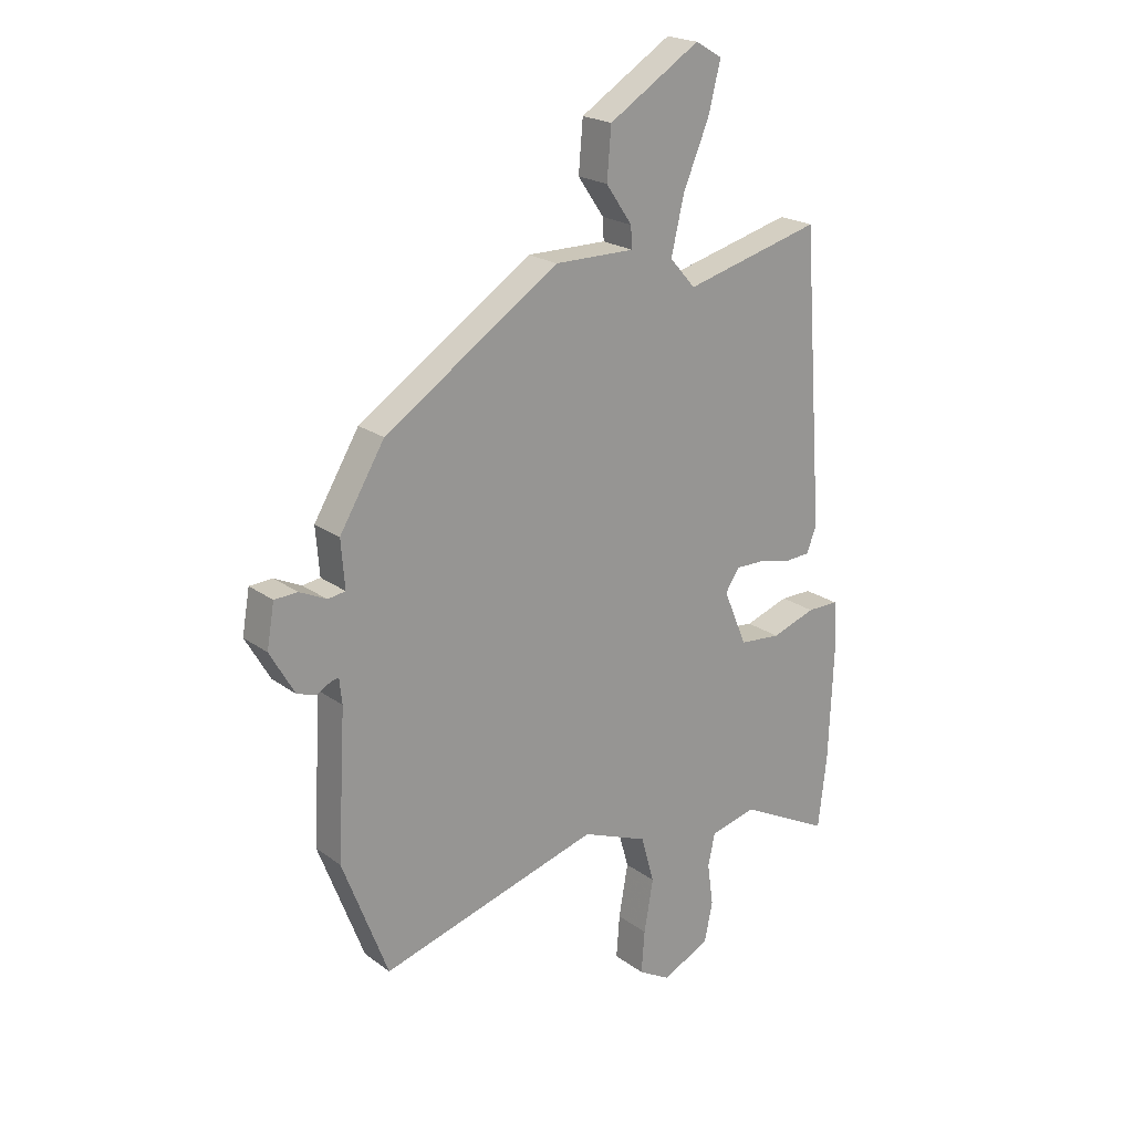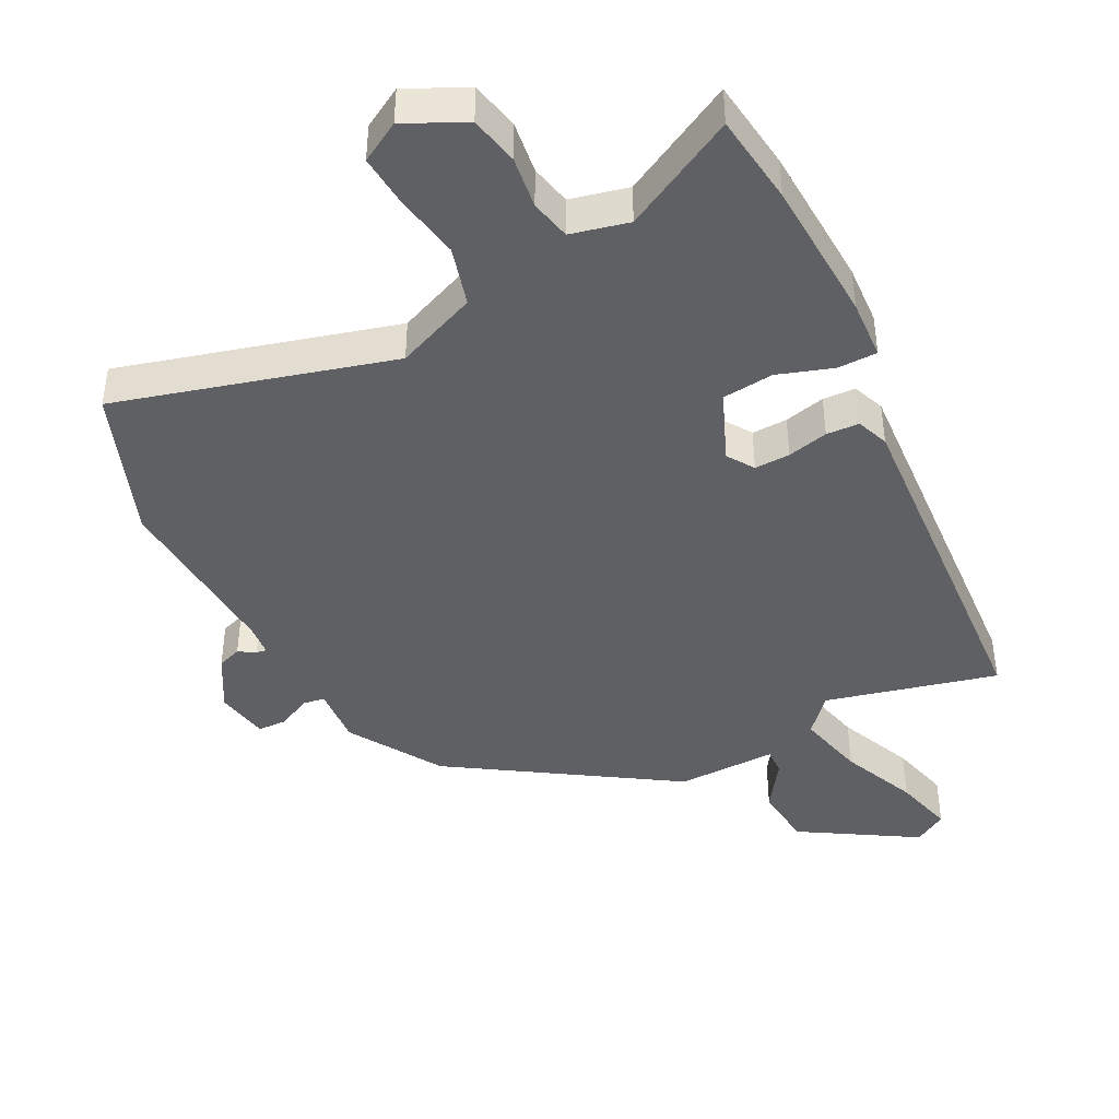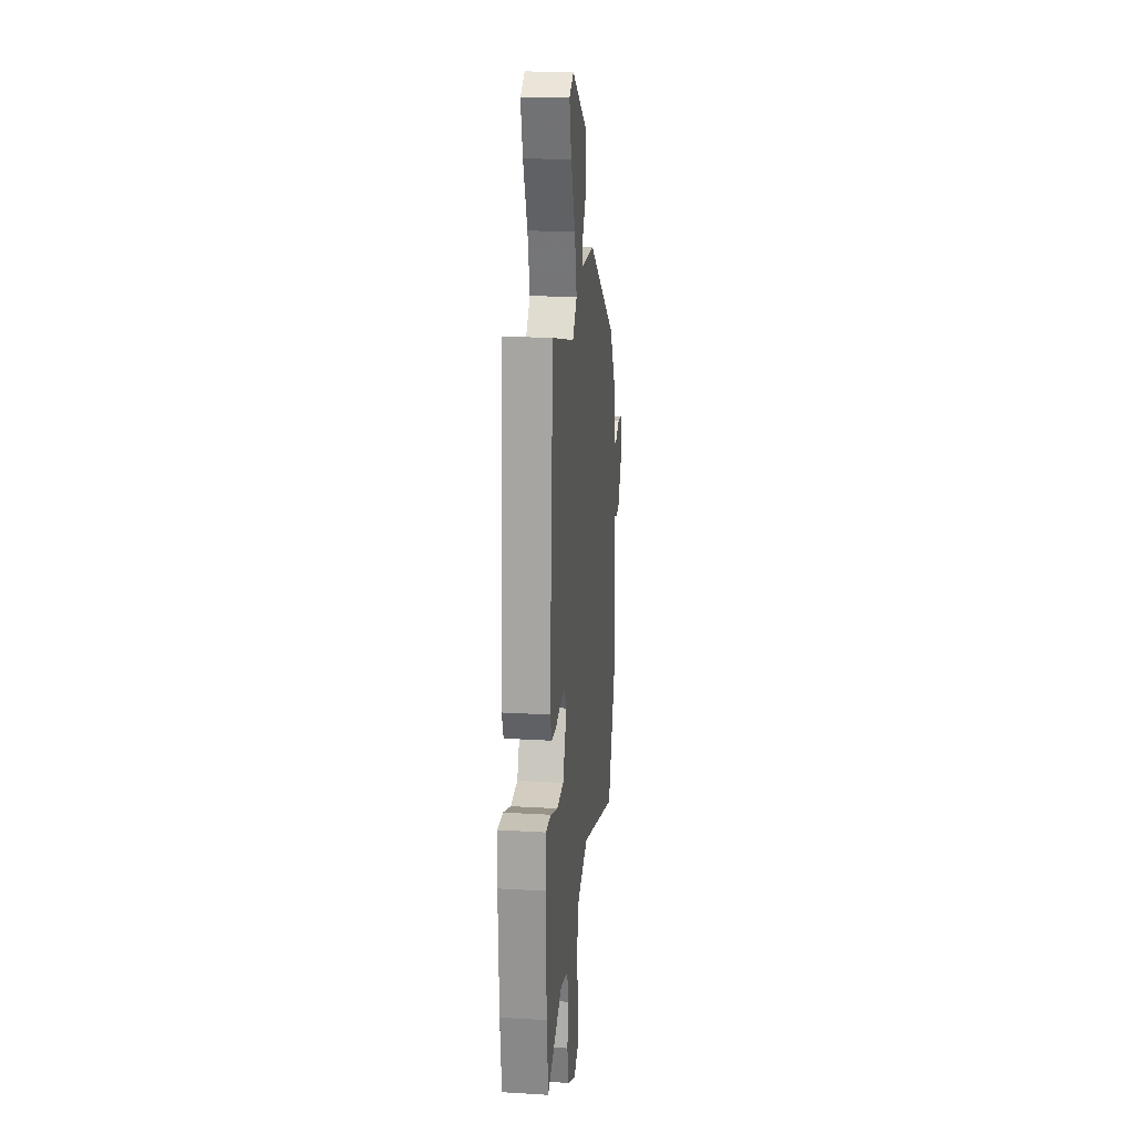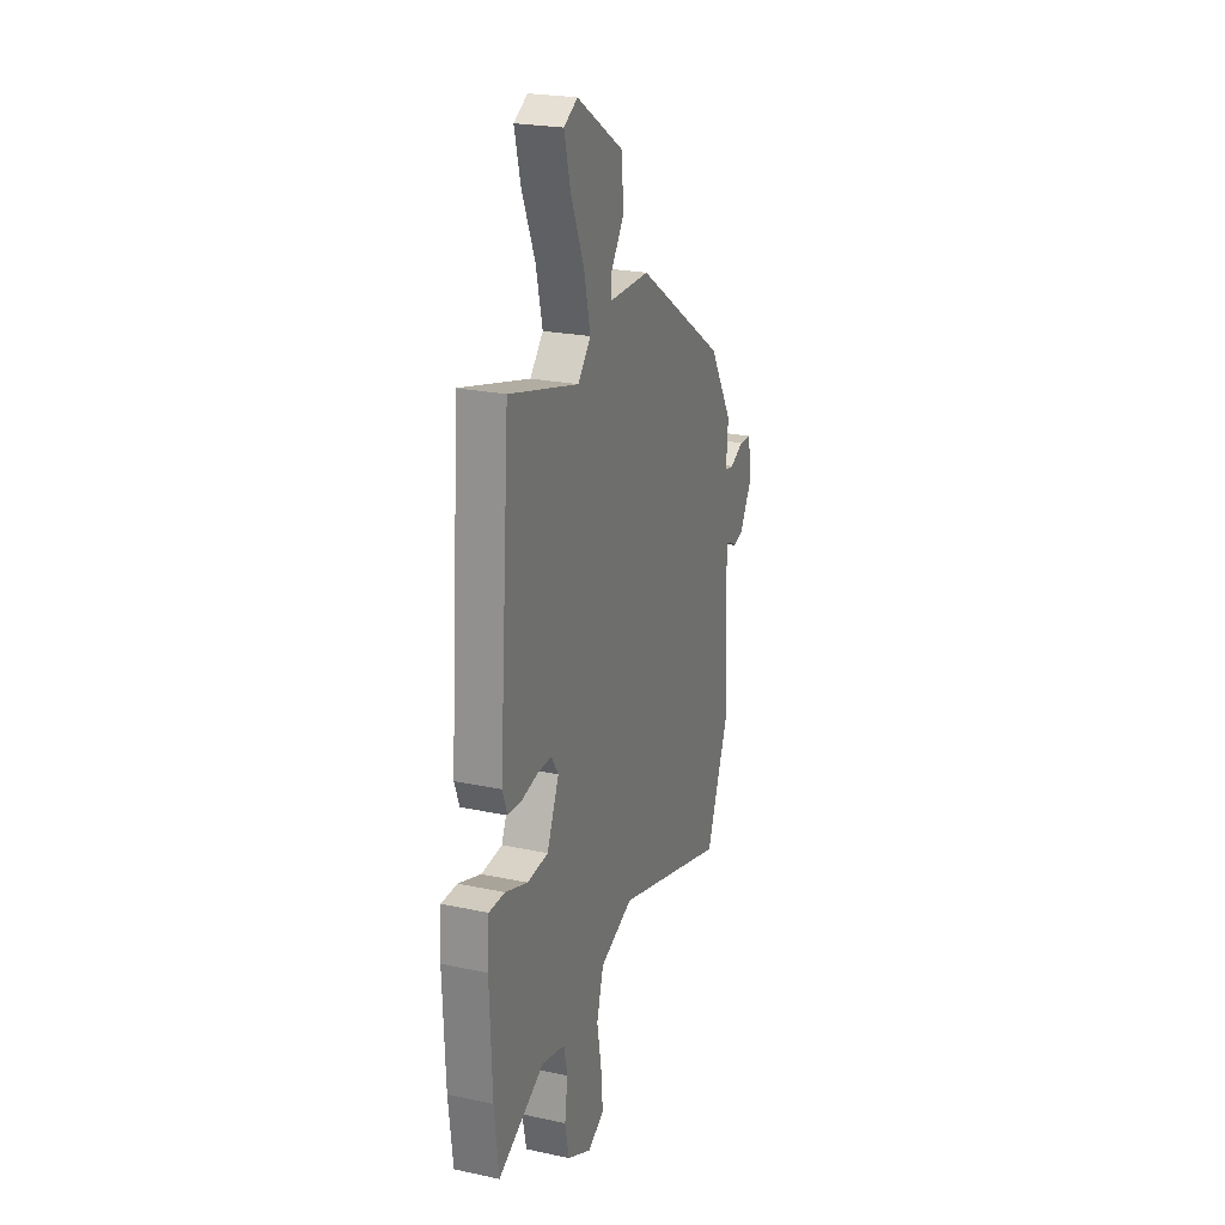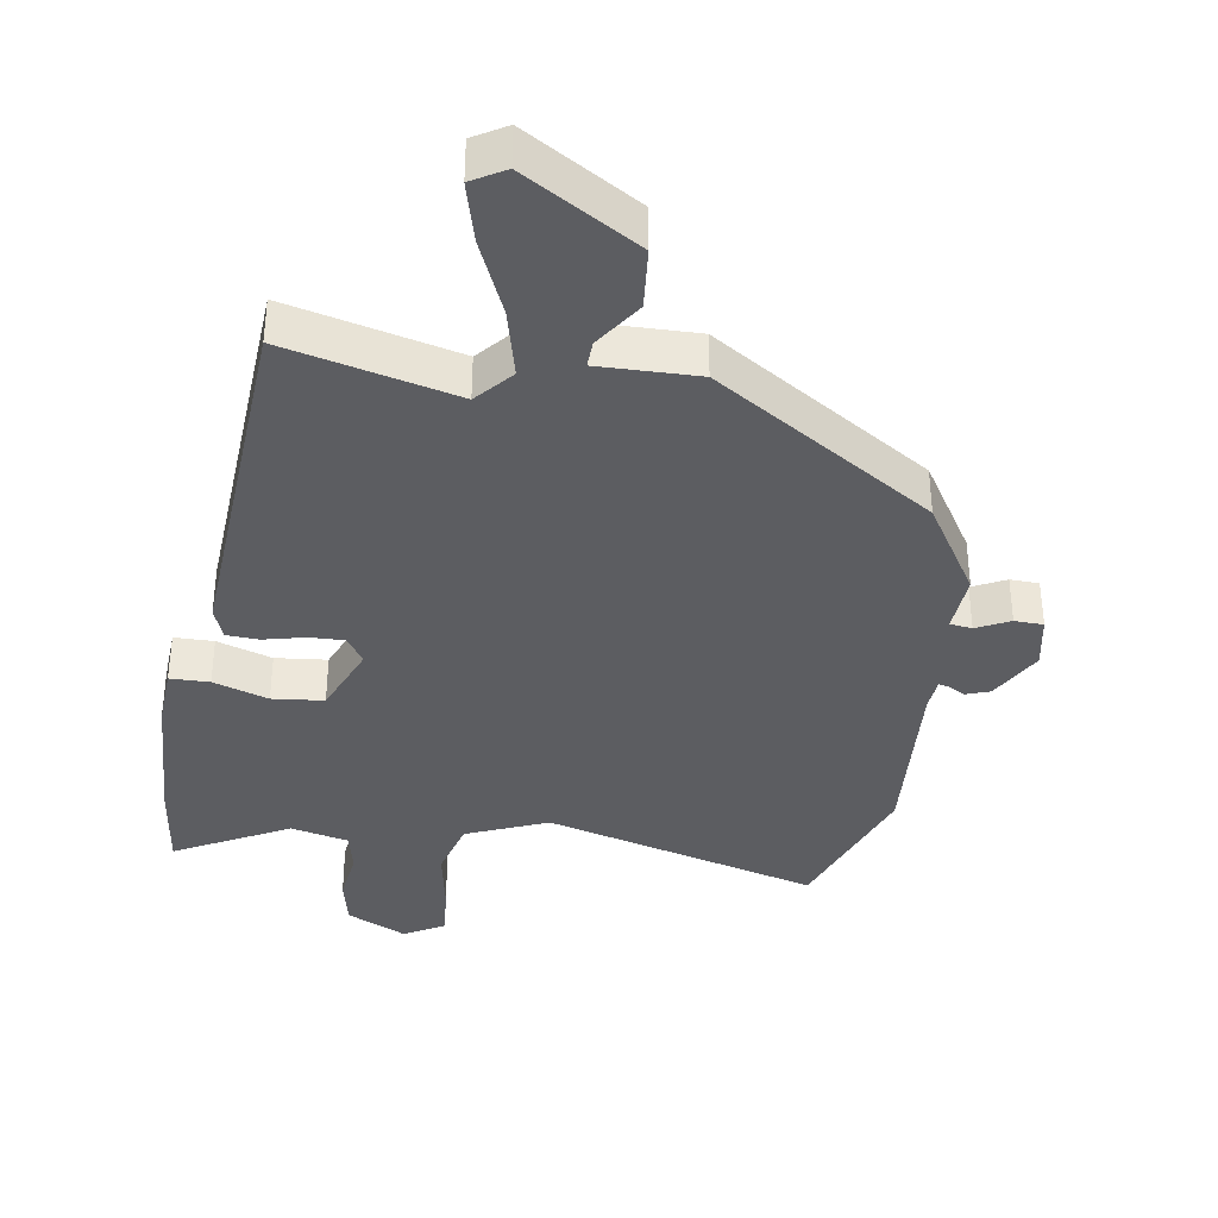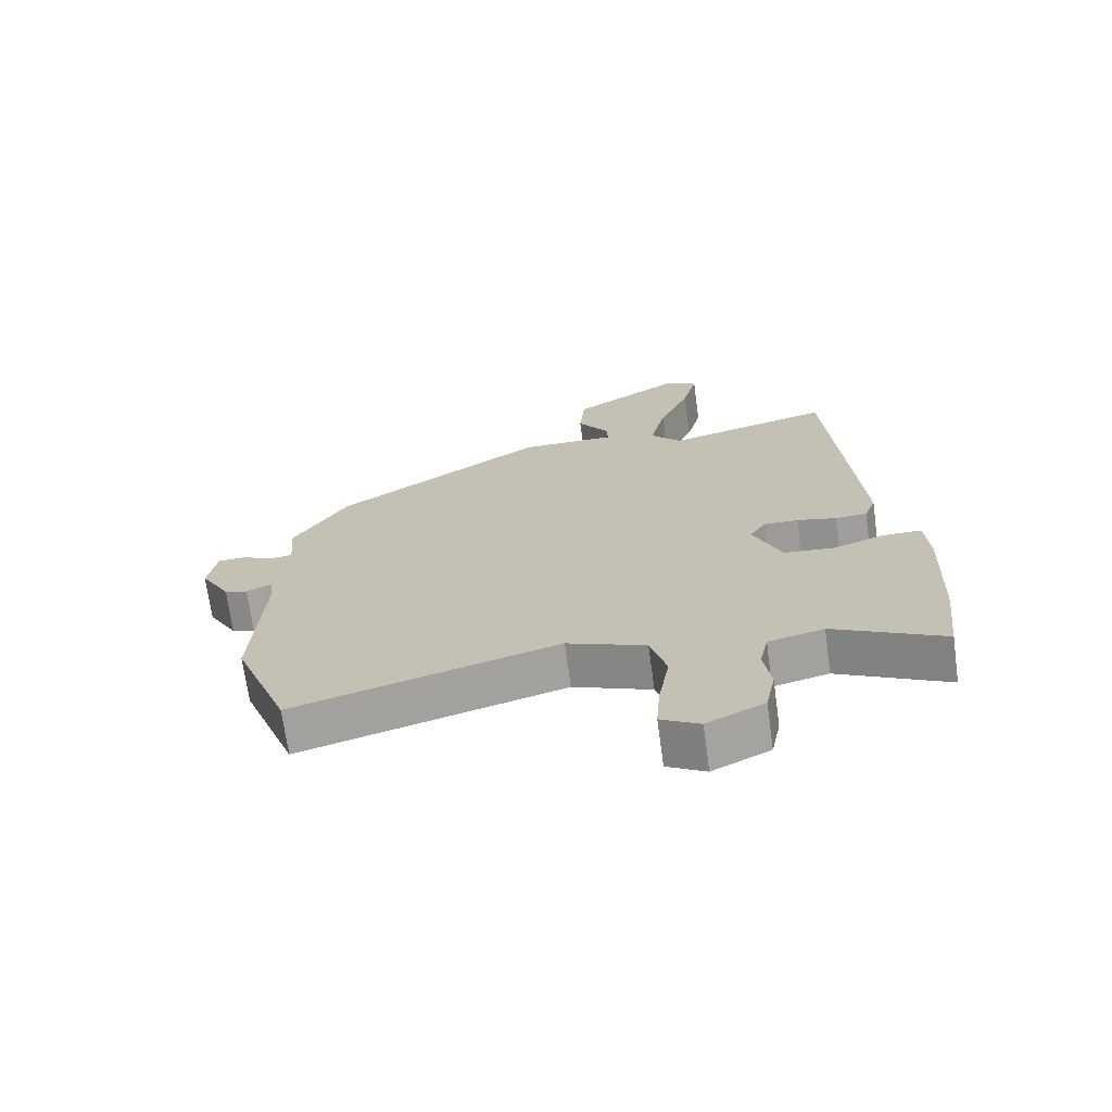
<metadata>
{"format":"obj","ext":"obj","renderer":"f3d","projection":"perspective","resolution":1024,"background":"white","views":[{"elev":21.2,"azim":141.9,"up":"+Z"},{"elev":-42.8,"azim":-152.5,"up":"+Y"},{"elev":19.3,"azim":-83.6,"up":"+Z"},{"elev":23.3,"azim":-70.0,"up":"+Z"},{"elev":-37.2,"azim":-8.3,"up":"+Y"},{"elev":-70.2,"azim":-172.2,"up":"+Z"}]}
</metadata>
<code>
v -0.486 0.07 -0.623
v -0.502 0.07 -0.487
v -0.511 0.07 -0.271
v -0.505 0.07 -0.181
v -0.446 0.07 -0.181
v -0.364 0.07 -0.209
v -0.287 0.07 -0.202
v -0.243 0.07 -0.098
v -0.269 0.07 -0.058
v -0.322 0.07 -0.059
v -0.383 0.07 -0.073
v -0.432 0.07 -0.07
v -0.45 0.07 -0.022
v -0.41 0.07 0.52
v -0.155 0.07 0.454
v -0.107 0.07 0.508
v -0.131 0.07 0.611
v -0.179 0.07 0.725
v -0.202 0.07 0.816
v -0.152 0.07 0.845
v 0.018 0.07 0.739
v 0.026 0.07 0.646
v -0.023 0.07 0.575
v -0.025 0.07 0.535
v 0.124 0.07 0.536
v 0.449 0.07 0.322
v 0.533 0.07 0.183
v 0.526 0.07 0.095
v 0.559 0.07 0.09
v 0.609 0.07 0.114
v 0.652 0.07 0.112
v 0.666 0.07 0.032
v 0.62 0.07 -0.048
v 0.584 0.07 -0.06
v 0.559 0.07 -0.045
v 0.544 0.07 -0.042
v 0.539 0.07 -0.089
v 0.554 0.07 -0.359
v 0.469 0.07 -0.581
v 0.06 0.07 -0.464
v -0.062 0.07 -0.513
v -0.087 0.07 -0.601
v -0.07 0.07 -0.699
v -0.064 0.07 -0.778
v -0.124 0.07 -0.812
v -0.213 0.07 -0.768
v -0.228 0.07 -0.695
v -0.217 0.07 -0.617
v -0.23 0.07 -0.556
v -0.316 0.07 -0.535
v -0.486 0 -0.623
v -0.502 0 -0.487
v -0.511 0 -0.271
v -0.505 0 -0.181
v -0.446 0 -0.181
v -0.364 0 -0.209
v -0.287 0 -0.202
v -0.243 0 -0.098
v -0.269 0 -0.058
v -0.322 0 -0.059
v -0.383 0 -0.073
v -0.432 0 -0.07
v -0.45 0 -0.022
v -0.41 0 0.52
v -0.155 0 0.454
v -0.107 0 0.508
v -0.131 0 0.611
v -0.179 0 0.725
v -0.202 0 0.816
v -0.152 0 0.845
v 0.018 0 0.739
v 0.026 0 0.646
v -0.023 0 0.575
v -0.025 0 0.535
v 0.124 0 0.536
v 0.449 0 0.322
v 0.533 0 0.183
v 0.526 0 0.095
v 0.559 0 0.09
v 0.609 0 0.114
v 0.652 0 0.112
v 0.666 0 0.032
v 0.62 0 -0.048
v 0.584 0 -0.06
v 0.559 0 -0.045
v 0.544 0 -0.042
v 0.539 0 -0.089
v 0.554 0 -0.359
v 0.469 0 -0.581
v 0.06 0 -0.464
v -0.062 0 -0.513
v -0.087 0 -0.601
v -0.07 0 -0.699
v -0.064 0 -0.778
v -0.124 0 -0.812
v -0.213 0 -0.768
v -0.228 0 -0.695
v -0.217 0 -0.617
v -0.23 0 -0.556
v -0.316 0 -0.535
f 45 46 47 48
f 45 48 49
f 42 43 44 45
f 42 45 49
f 41 42 49
f 40 41 49 50
f 37 38 39 40
f 36 37 40 50
f 32 33 34 35
f 32 35 36
f 29 30 31 32
f 28 29 32 36
f 25 26 27 28
f 24 25 28 36
f 20 21 22 23
f 20 23 24
f 17 18 19 20
f 16 17 20 24
f 15 16 24 36
f 10 11 12 13
f 9 10 13 14
f 8 9 14 15
f 3 4 5 6
f 3 6 7
f 2 3 7
f 1 2 7
f 50 1 7
f 36 50 7 8
f 8 15 36
f 98 97 96 95
f 99 98 95
f 95 94 93 92
f 99 95 92
f 99 92 91
f 100 99 91 90
f 90 89 88 87
f 100 90 87 86
f 85 84 83 82
f 86 85 82
f 82 81 80 79
f 86 82 79 78
f 78 77 76 75
f 86 78 75 74
f 73 72 71 70
f 74 73 70
f 70 69 68 67
f 74 70 67 66
f 86 74 66 65
f 63 62 61 60
f 64 63 60 59
f 65 64 59 58
f 56 55 54 53
f 57 56 53
f 57 53 52
f 57 52 51
f 57 51 100
f 58 57 100 86
f 86 65 58
f 1 51 52 2
f 2 52 53 3
f 3 53 54 4
f 4 54 55 5
f 5 55 56 6
f 6 56 57 7
f 7 57 58 8
f 8 58 59 9
f 9 59 60 10
f 10 60 61 11
f 11 61 62 12
f 12 62 63 13
f 13 63 64 14
f 14 64 65 15
f 15 65 66 16
f 16 66 67 17
f 17 67 68 18
f 18 68 69 19
f 19 69 70 20
f 20 70 71 21
f 21 71 72 22
f 22 72 73 23
f 23 73 74 24
f 24 74 75 25
f 25 75 76 26
f 26 76 77 27
f 27 77 78 28
f 28 78 79 29
f 29 79 80 30
f 30 80 81 31
f 31 81 82 32
f 32 82 83 33
f 33 83 84 34
f 34 84 85 35
f 35 85 86 36
f 36 86 87 37
f 37 87 88 38
f 38 88 89 39
f 39 89 90 40
f 40 90 91 41
f 41 91 92 42
f 42 92 93 43
f 43 93 94 44
f 44 94 95 45
f 45 95 96 46
f 46 96 97 47
f 47 97 98 48
f 48 98 99 49
f 49 99 100 50
f 50 100 51 1

</code>
